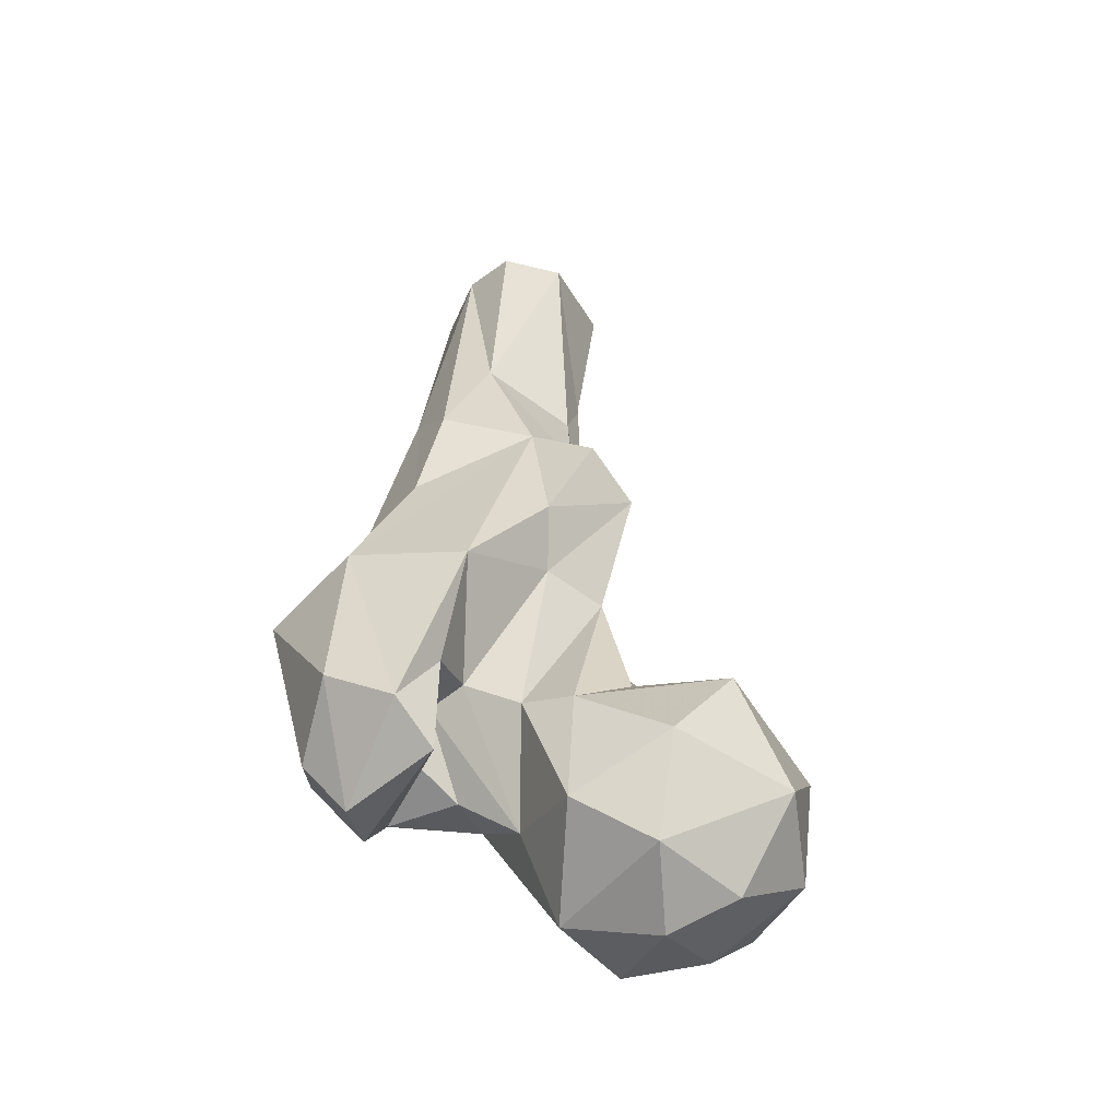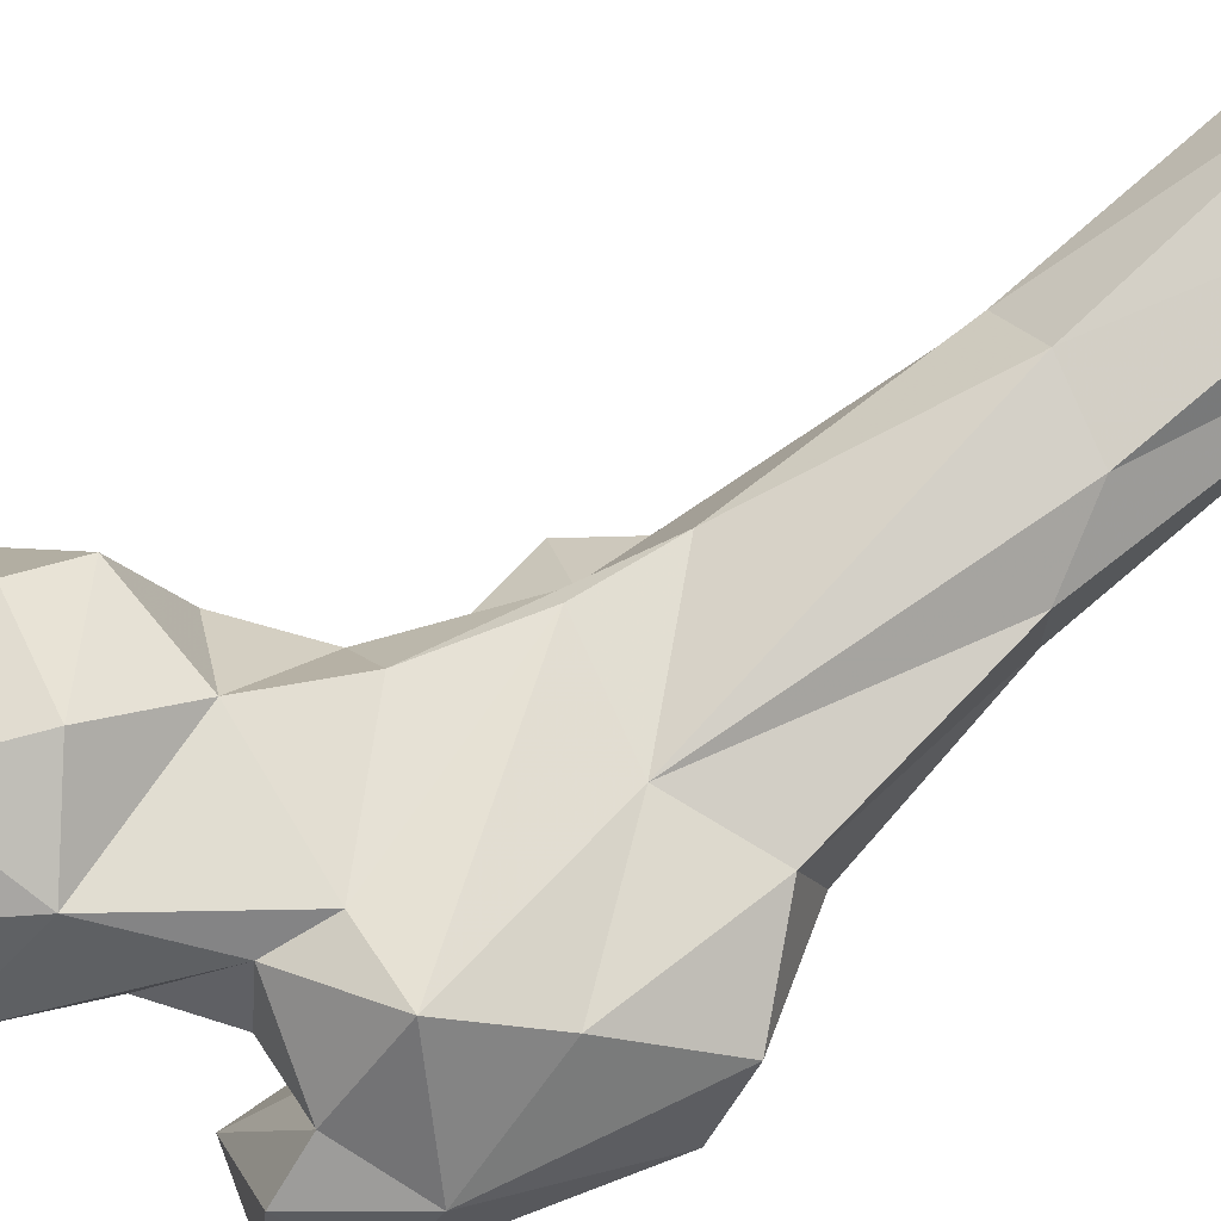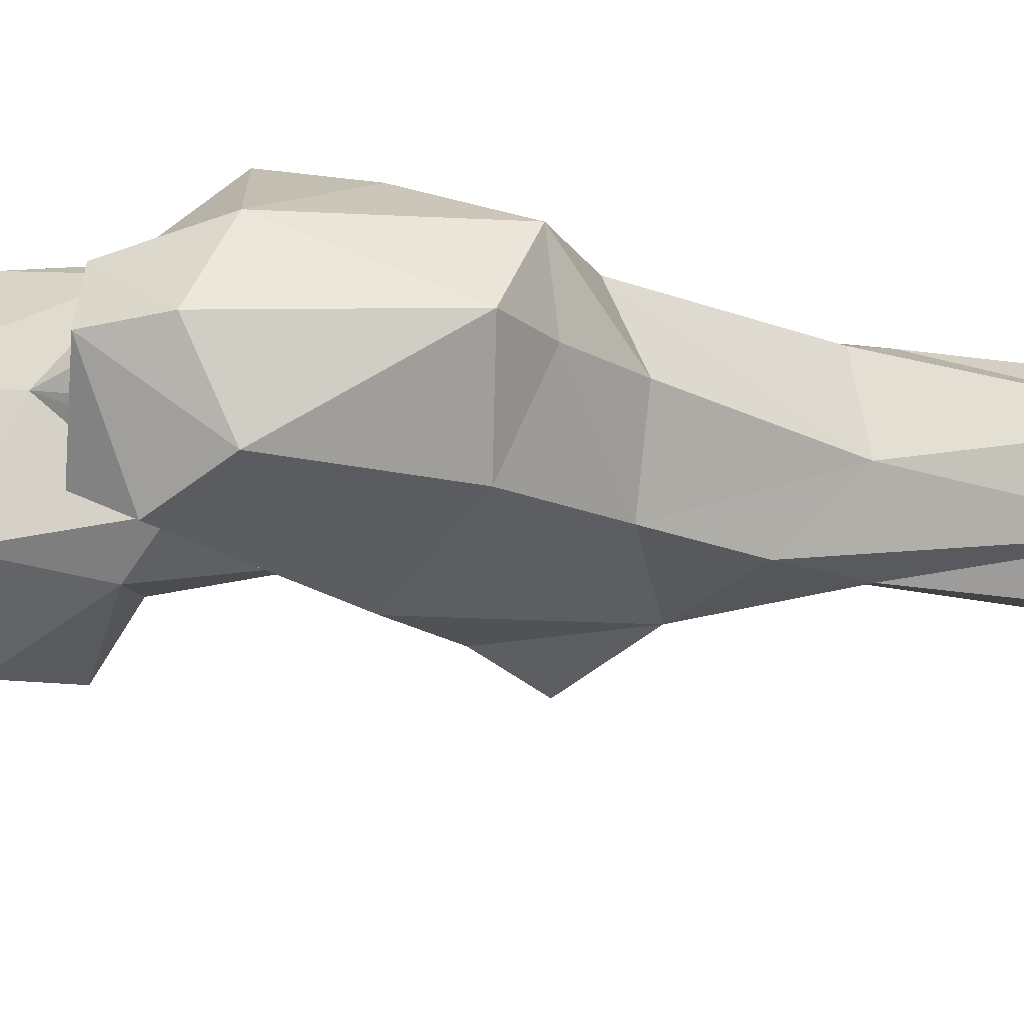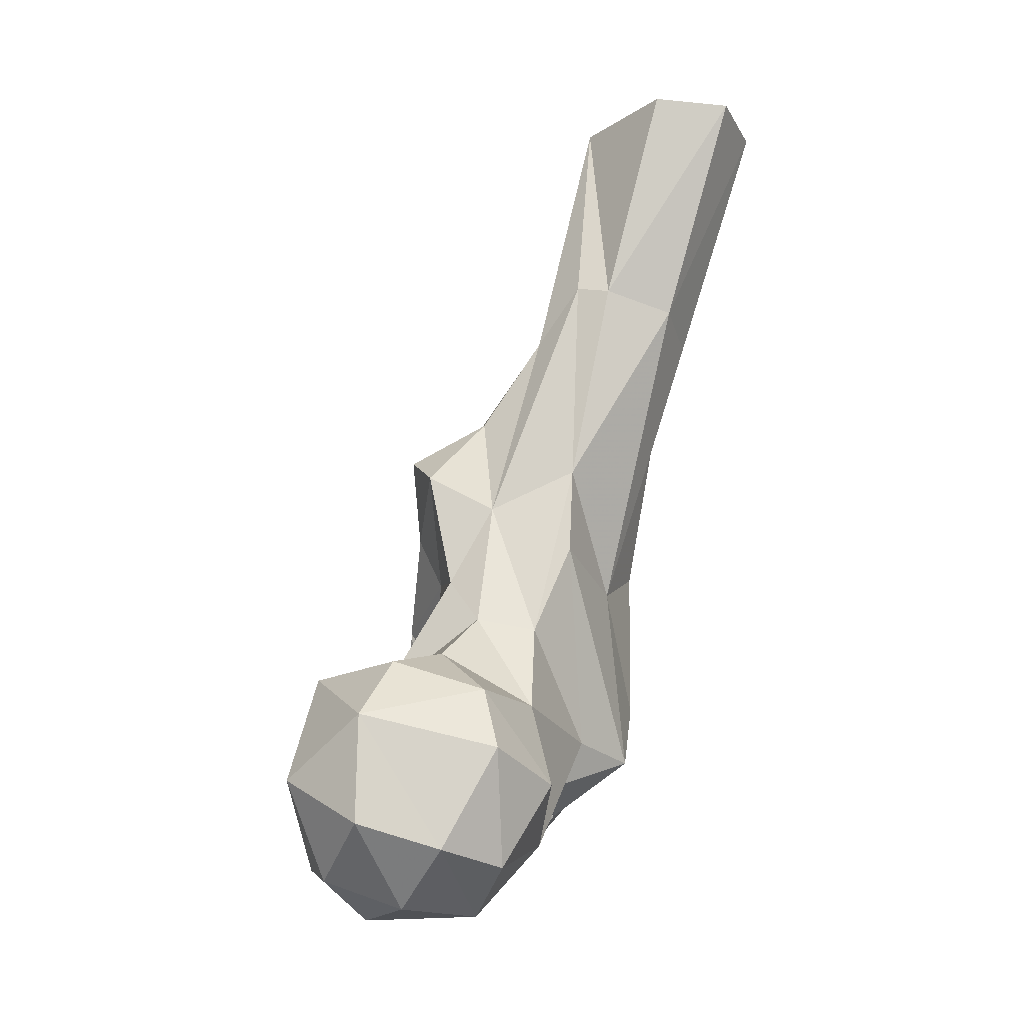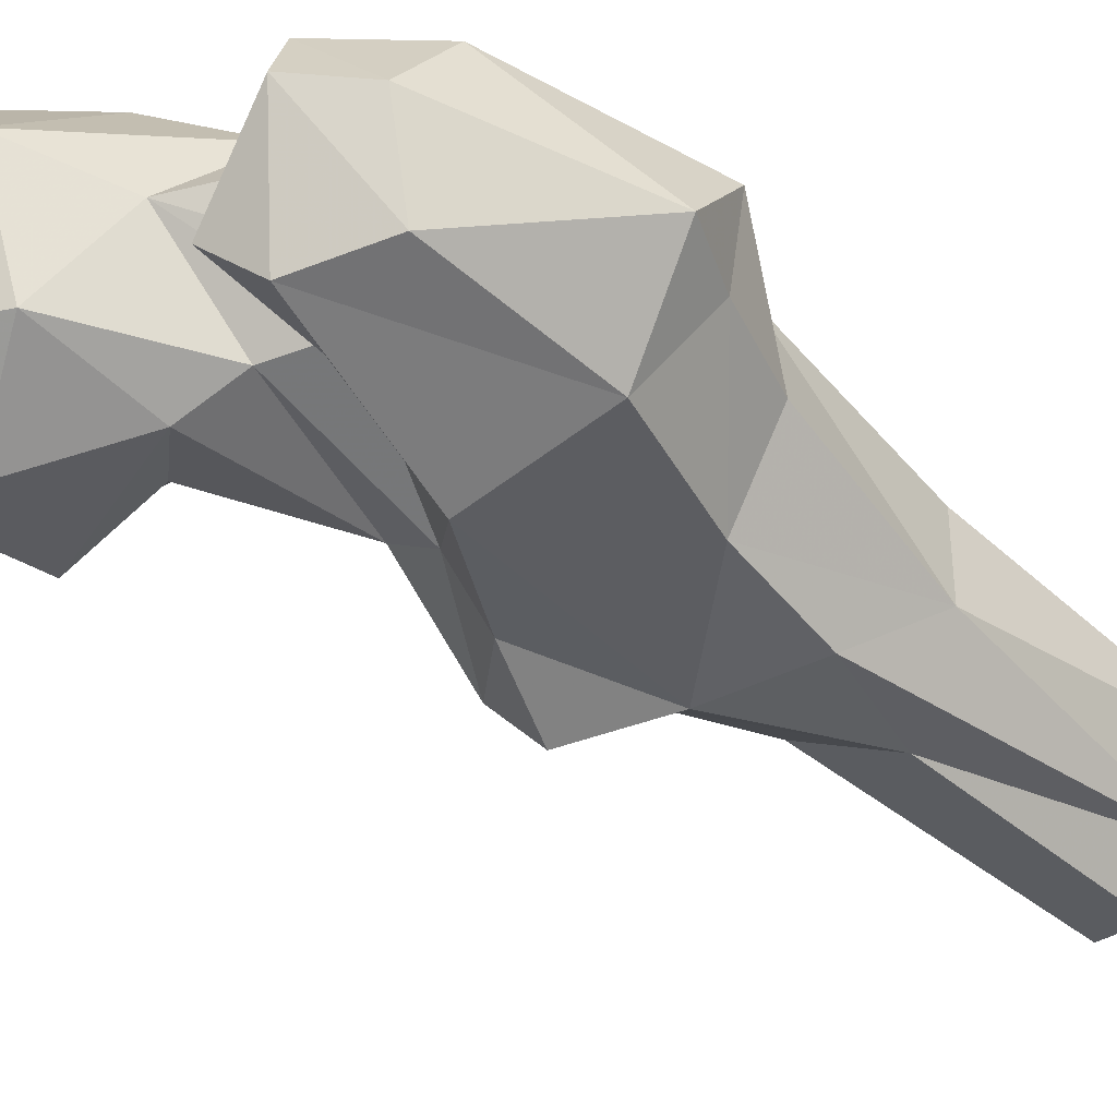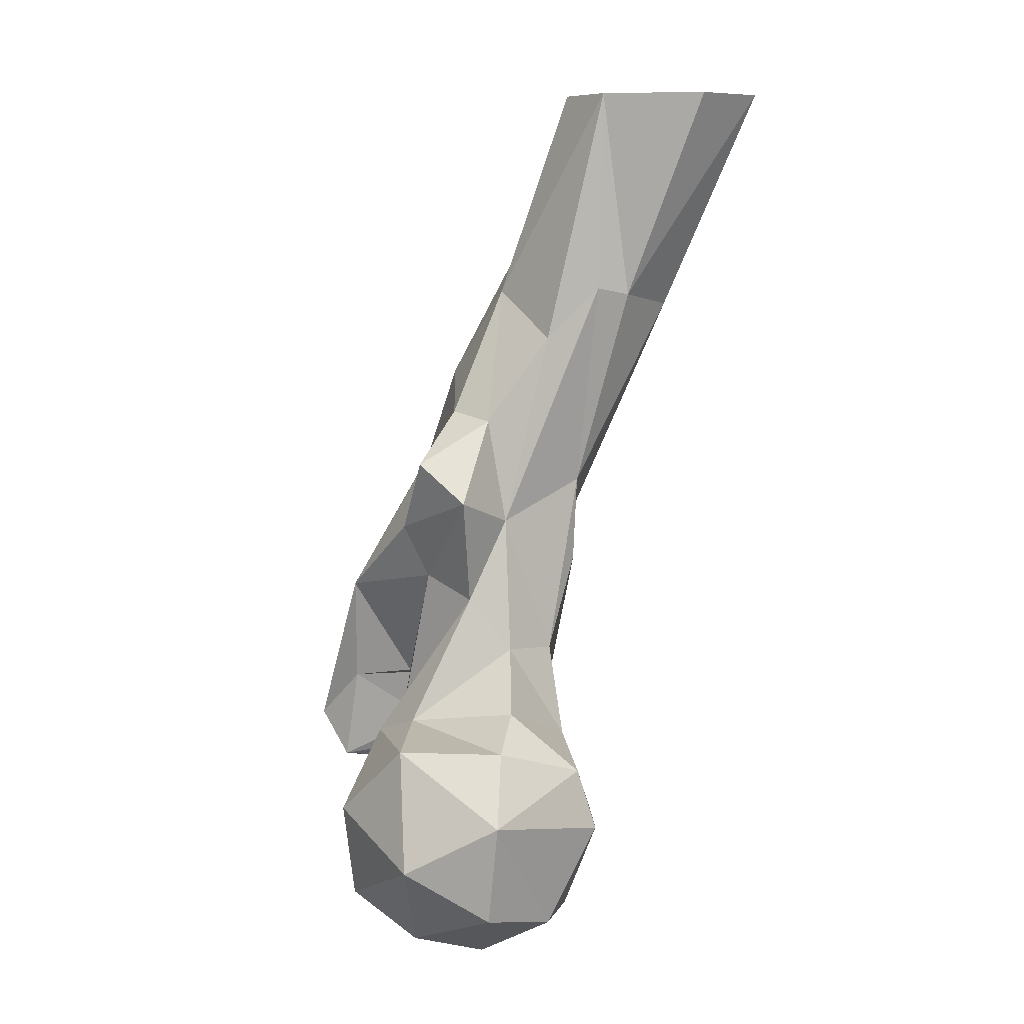
<metadata>
{"format":"obj","ext":"obj","renderer":"f3d","projection":"perspective","resolution":1024,"background":"white","views":[{"elev":-31.9,"azim":24.4,"up":"+Z"},{"elev":45.9,"azim":-128.4,"up":"+Y"},{"elev":-56.4,"azim":-114.9,"up":"+Y"},{"elev":-21.1,"azim":138.9,"up":"+Z"},{"elev":-75.1,"azim":-134.3,"up":"+Y"},{"elev":11.9,"azim":103.9,"up":"+Z"}]}
</metadata>
<code>
v 161.1 179 741.4
v 142.7 178 745.6
v 146.7 194.3 741.8
v 163.5 193 741.4
v 166 207.3 749.9
v 173.3 181.9 746.9
v 165.3 166.6 752.2
v 178.9 198.5 754.3
v 133.6 197.6 756.5
v 151.6 207.6 748.4
v 183.1 182.7 764.3
v 135.5 177.6 763.8
v 142.6 211.3 764.7
v 150.9 163.4 761.5
v 159.7 215.6 768.3
v 122.4 189.8 771.3
v 168.8 165.6 771.3
v 180.3 200.6 774
v 113.3 157 763.2
v 131.2 153.8 769.6
v 110.8 167.9 762.8
v 110.4 176.5 769.3
v 123.9 176.9 771.1
v 141.8 204.8 781.6
v 139.4 169.6 784.1
v 119 194.5 780
v 127.1 147.2 777.5
v 105.2 155.5 772.6
v 150.1 167.6 782.1
v 98.48 169.8 776.2
v 105 192.7 778.4
v 113.6 146.7 783.9
v 120.1 168.8 775.7
v 174.5 179.5 786
v 159.8 211.9 780
v 130.5 156.3 787.6
v 121.7 169.4 786.7
v 129 167.9 789
v 93.47 161.3 805.2
v 97.18 186.8 792.4
v 171.4 199 786
v 157 176.8 786.9
v 158.9 198 790.3
v 137.5 200.9 798.9
v 130.9 204.5 816.7
v 111.7 155.6 813.1
v 147.3 194.9 800.4
v 134.5 157.5 809.1
v 141.4 175.9 813.7
v 89.2 177 809.2
v 147.4 186.4 810.4
v 112.5 195.9 812.9
v 98.72 188.8 821.2
v 98.07 167.9 815.2
v 141.5 192.5 826.1
v 143.6 171.4 824.3
v 102.5 176.4 829.2
v 153.5 186.9 831.6
v 136.1 180.2 847.6
v 101.3 201.6 857
v 130.6 205.1 833.4
v 117.4 168.9 834.2
v 150.1 176.8 838.7
v 140.5 188.6 846.4
v 104.6 212.8 866.8
v 107.4 187.2 862.5
v 132.6 209.7 873.4
v 116.3 220.5 869
v 129 215.1 871.9
v 119.1 175.8 853.7
v 123.4 187.2 871.4
v 134.7 199.7 863.2
v 109.5 204.8 911.6
v 98.71 216.3 911
v 127.8 229.8 912.4
v 120.1 200.3 911.4
v 115.5 238.4 911.7
v 128.2 209.5 912.1
v 101.2 231.1 911.9
f 69 75 78
f 65 74 79
f 68 79 77
f 71 78 76
f 65 79 68
f 68 77 69
f 60 66 74
f 60 74 65
f 70 71 73
f 64 72 71
f 55 72 64
f 59 64 71
f 59 71 70
f 52 68 61
f 59 63 64
f 55 61 67
f 56 63 59
f 54 62 57
f 56 58 63
f 55 67 72
f 46 59 62
f 44 61 55
f 52 53 60
f 46 62 54
f 49 58 56
f 48 56 59
f 46 48 59
f 45 52 61
f 51 55 58
f 71 72 78
f 53 66 60
f 50 57 53
f 50 54 57
f 48 49 56
f 38 49 48
f 39 46 54
f 7 17 14
f 25 51 49
f 31 40 52
f 49 51 58
f 32 46 39
f 61 68 69
f 26 45 44
f 20 36 27
f 42 43 47
f 3 9 10
f 30 40 31
f 25 29 51
f 34 41 42
f 20 21 22
f 16 31 26
f 41 43 42
f 39 54 50
f 35 43 41
f 19 32 28
f 27 46 32
f 67 69 78
f 18 35 41
f 31 52 45
f 12 37 23
f 12 25 38
f 27 36 48
f 28 32 39
f 20 33 36
f 44 55 47
f 19 21 20
f 36 38 48
f 11 18 34
f 13 35 15
f 61 69 67
f 42 47 51
f 19 28 21
f 71 76 73
f 9 16 26
f 11 34 17
f 30 39 50
f 1 7 2
f 16 22 31
f 13 24 35
f 9 26 24
f 20 22 33
f 12 23 16
f 19 20 27
f 14 17 29
f 57 62 66
f 8 18 11
f 40 53 52
f 5 18 8
f 69 77 75
f 17 34 29
f 16 23 22
f 9 24 13
f 40 50 53
f 18 41 34
f 29 34 42
f 7 11 17
f 1 3 4
f 67 78 72
f 24 26 44
f 2 14 12
f 5 15 18
f 66 73 74
f 55 64 58
f 5 10 15
f 15 35 18
f 21 30 22
f 1 6 7
f 27 48 46
f 10 13 15
f 2 16 9
f 12 38 37
f 1 4 6
f 44 45 61
f 25 49 38
f 59 70 62
f 24 44 47
f 22 30 31
f 2 7 14
f 30 50 40
f 6 11 7
f 21 28 30
f 24 47 43
f 66 70 73
f 33 37 36
f 4 5 8
f 52 60 65
f 47 55 51
f 9 13 10
f 22 23 33
f 6 8 11
f 26 31 45
f 23 37 33
f 12 14 25
f 36 37 38
f 24 43 35
f 2 12 16
f 19 27 32
f 58 64 63
f 3 5 4
f 3 10 5
f 62 70 66
f 28 39 30
f 4 8 6
f 29 42 51
f 1 2 3
f 52 65 68
f 14 29 25
f 53 57 66
f 2 9 3

</code>
